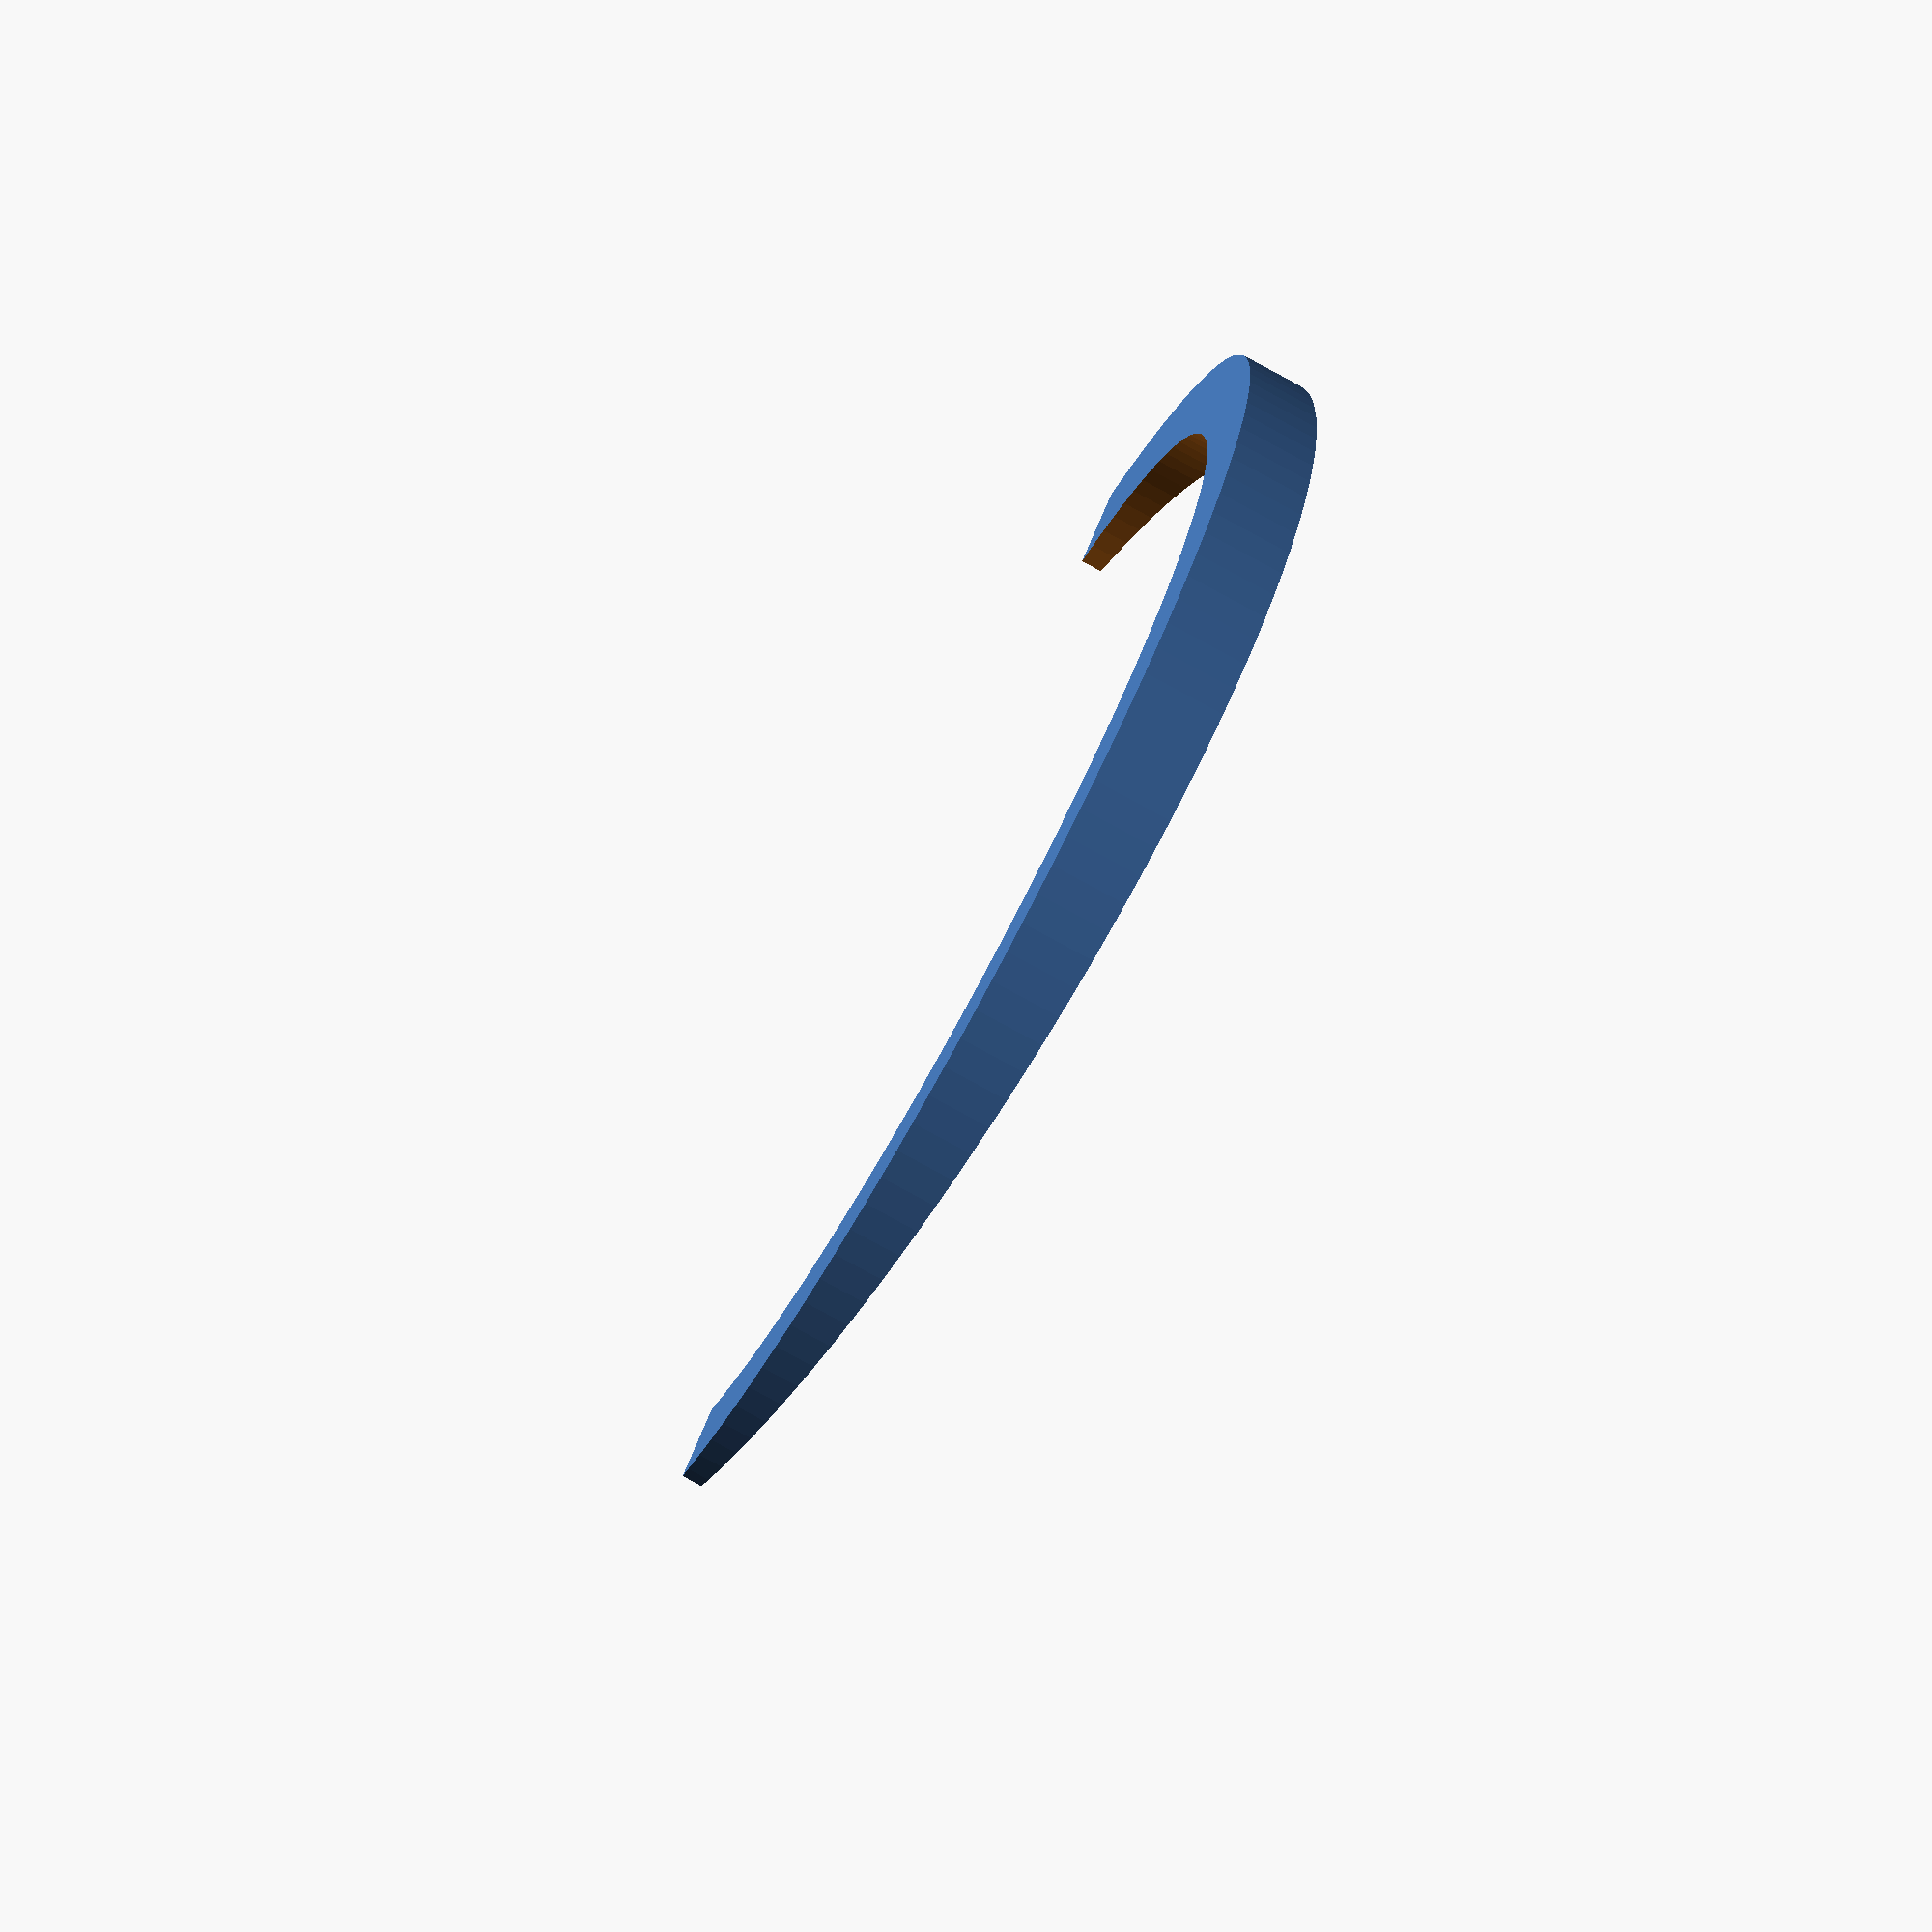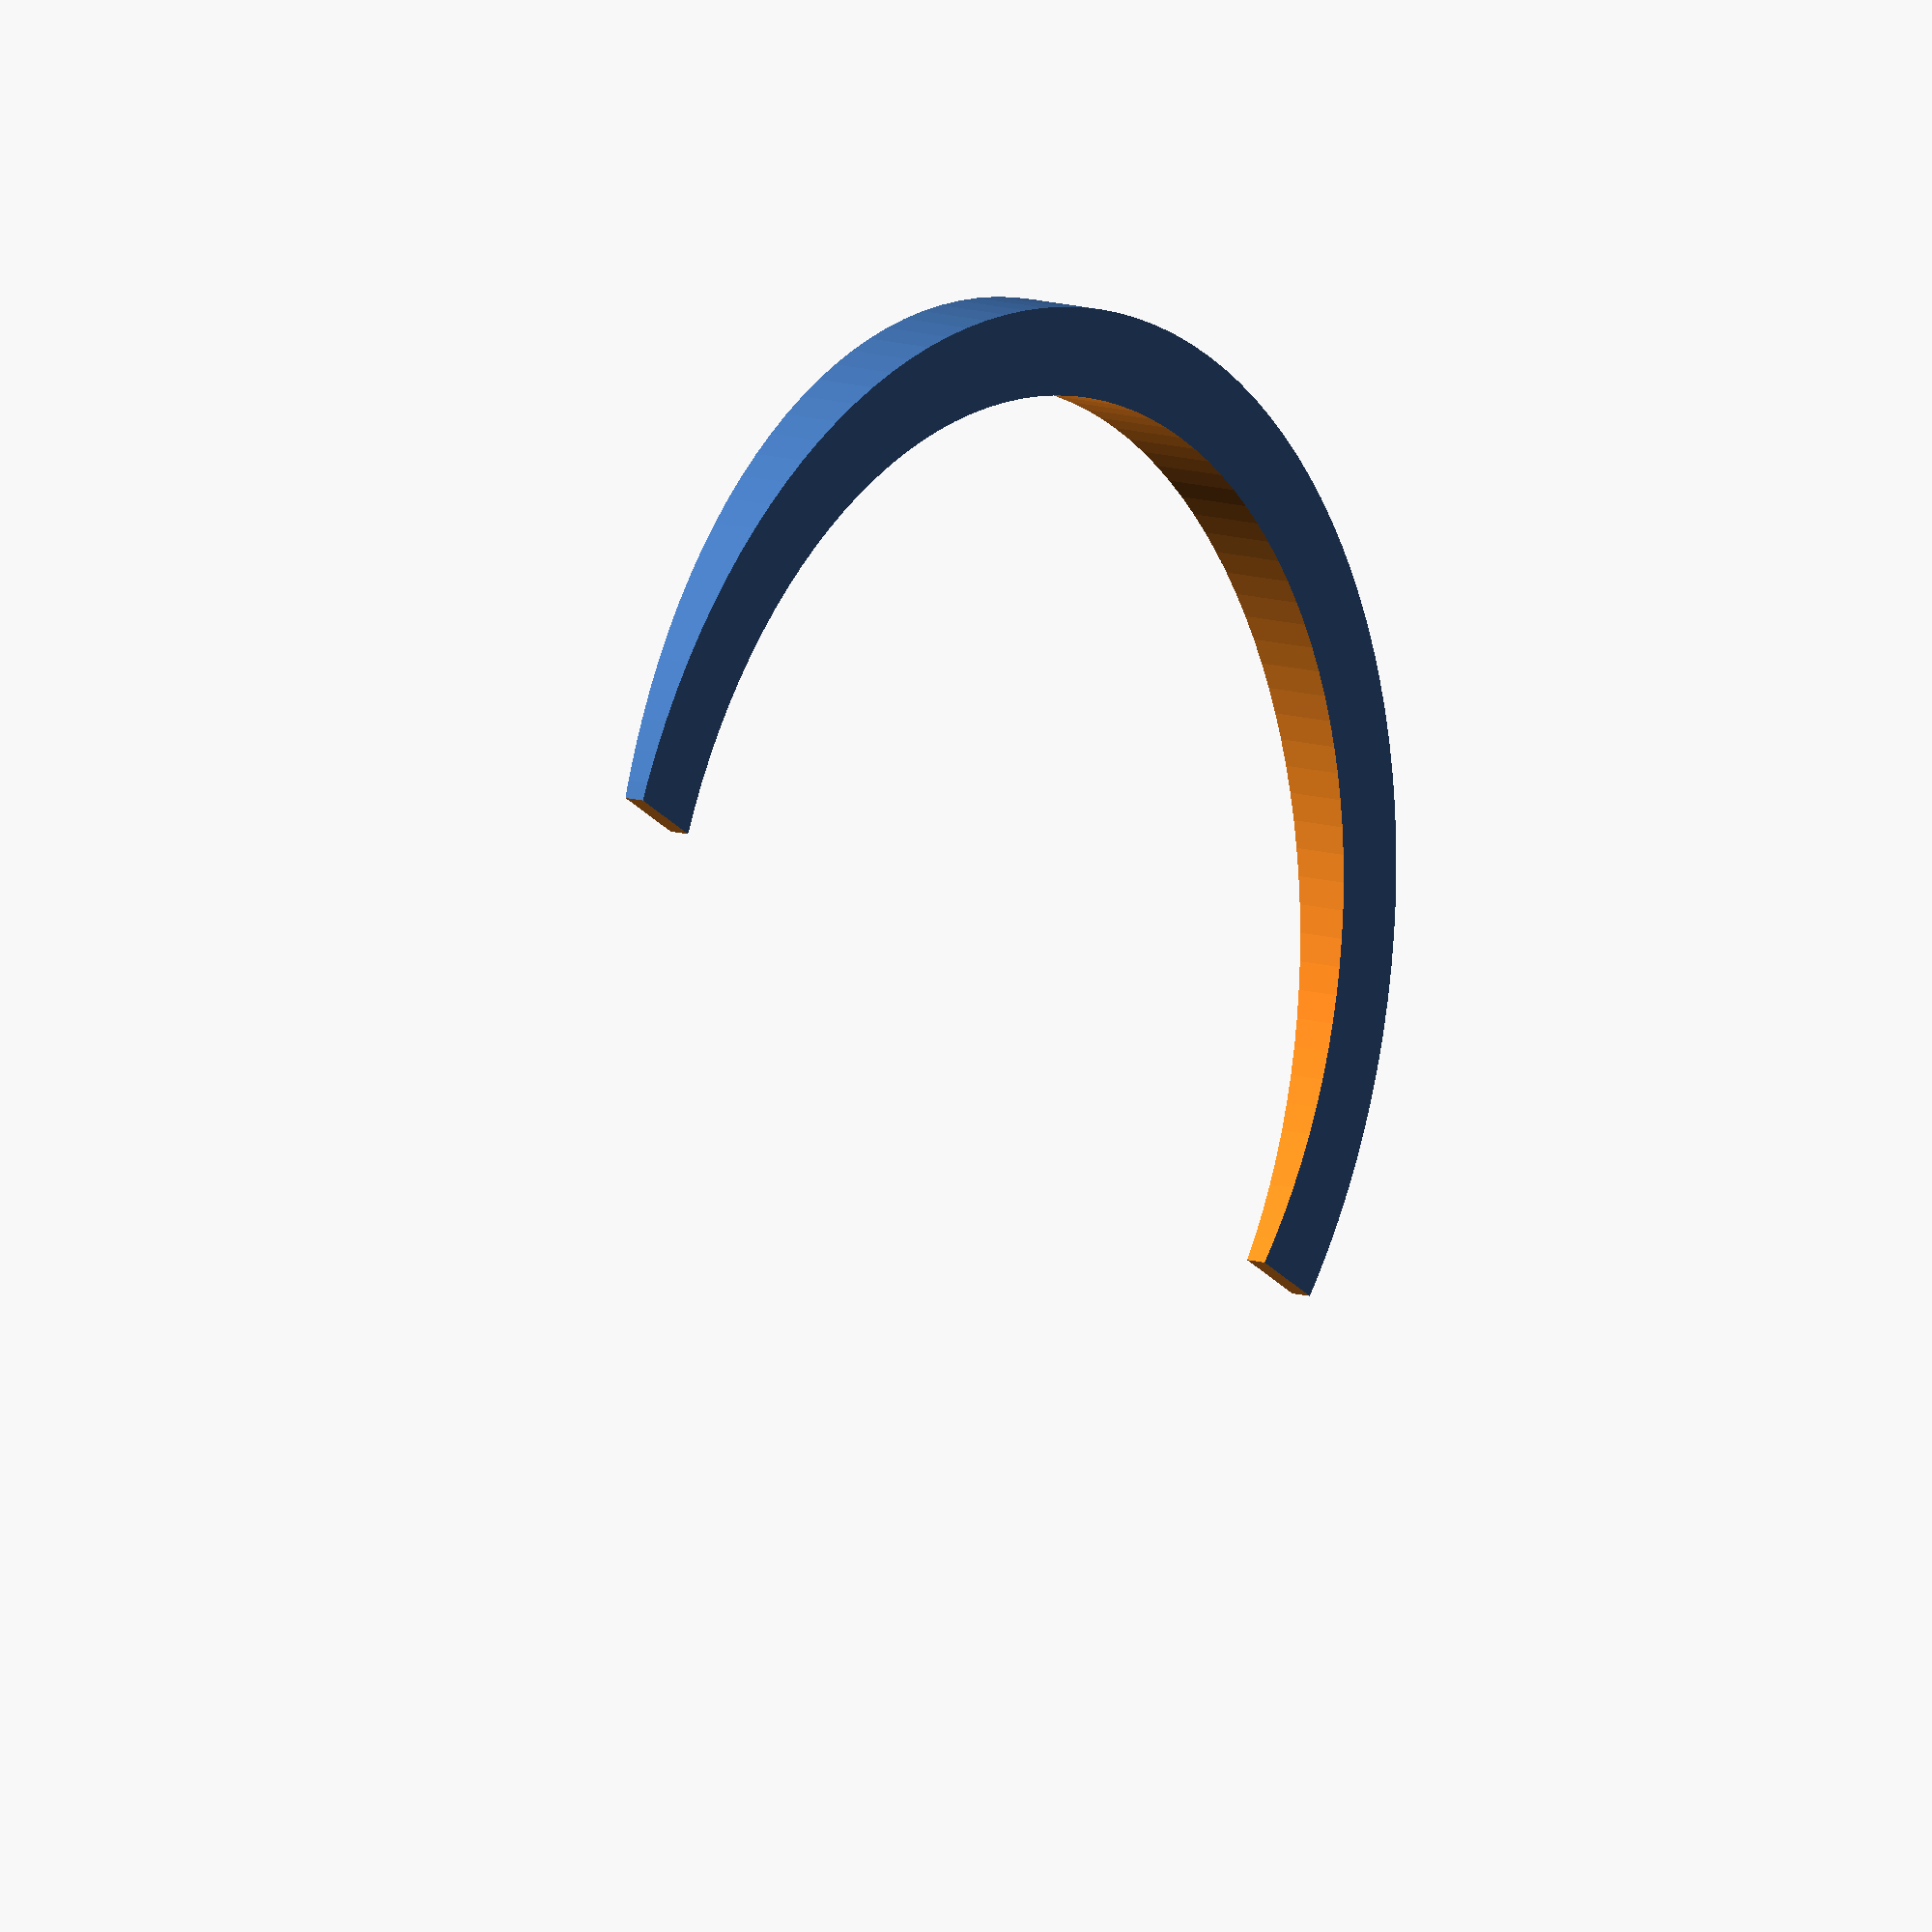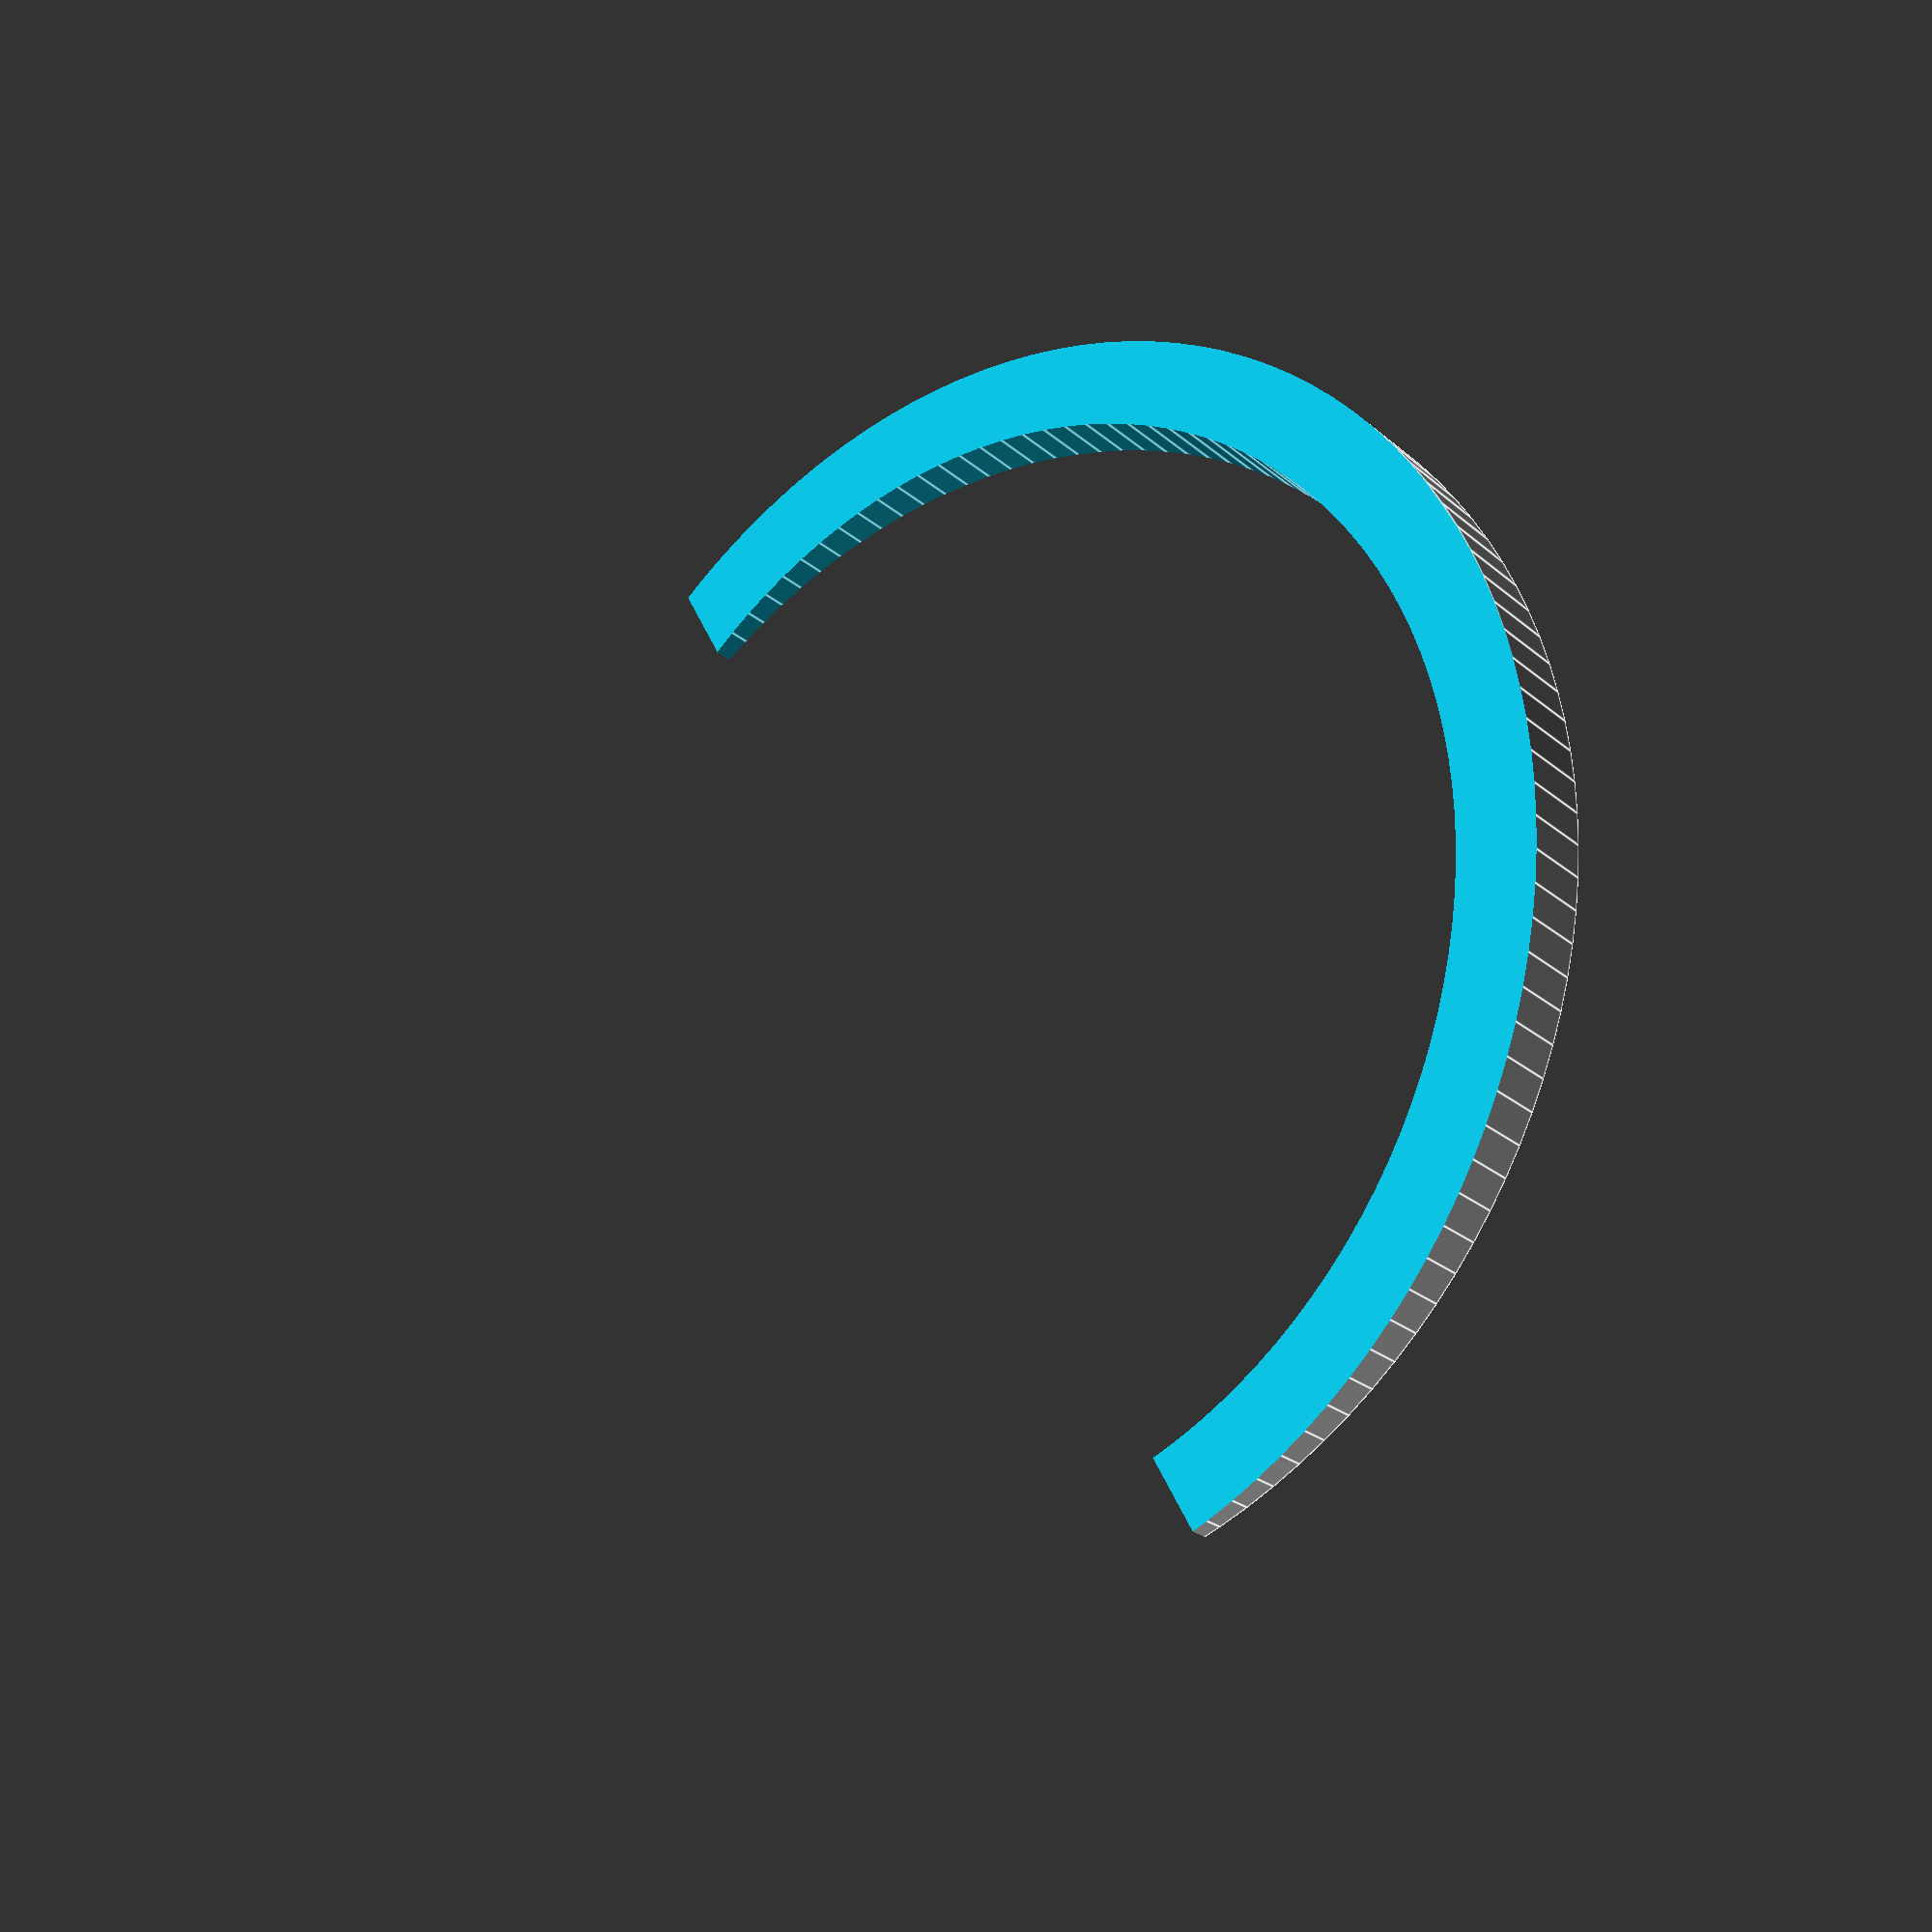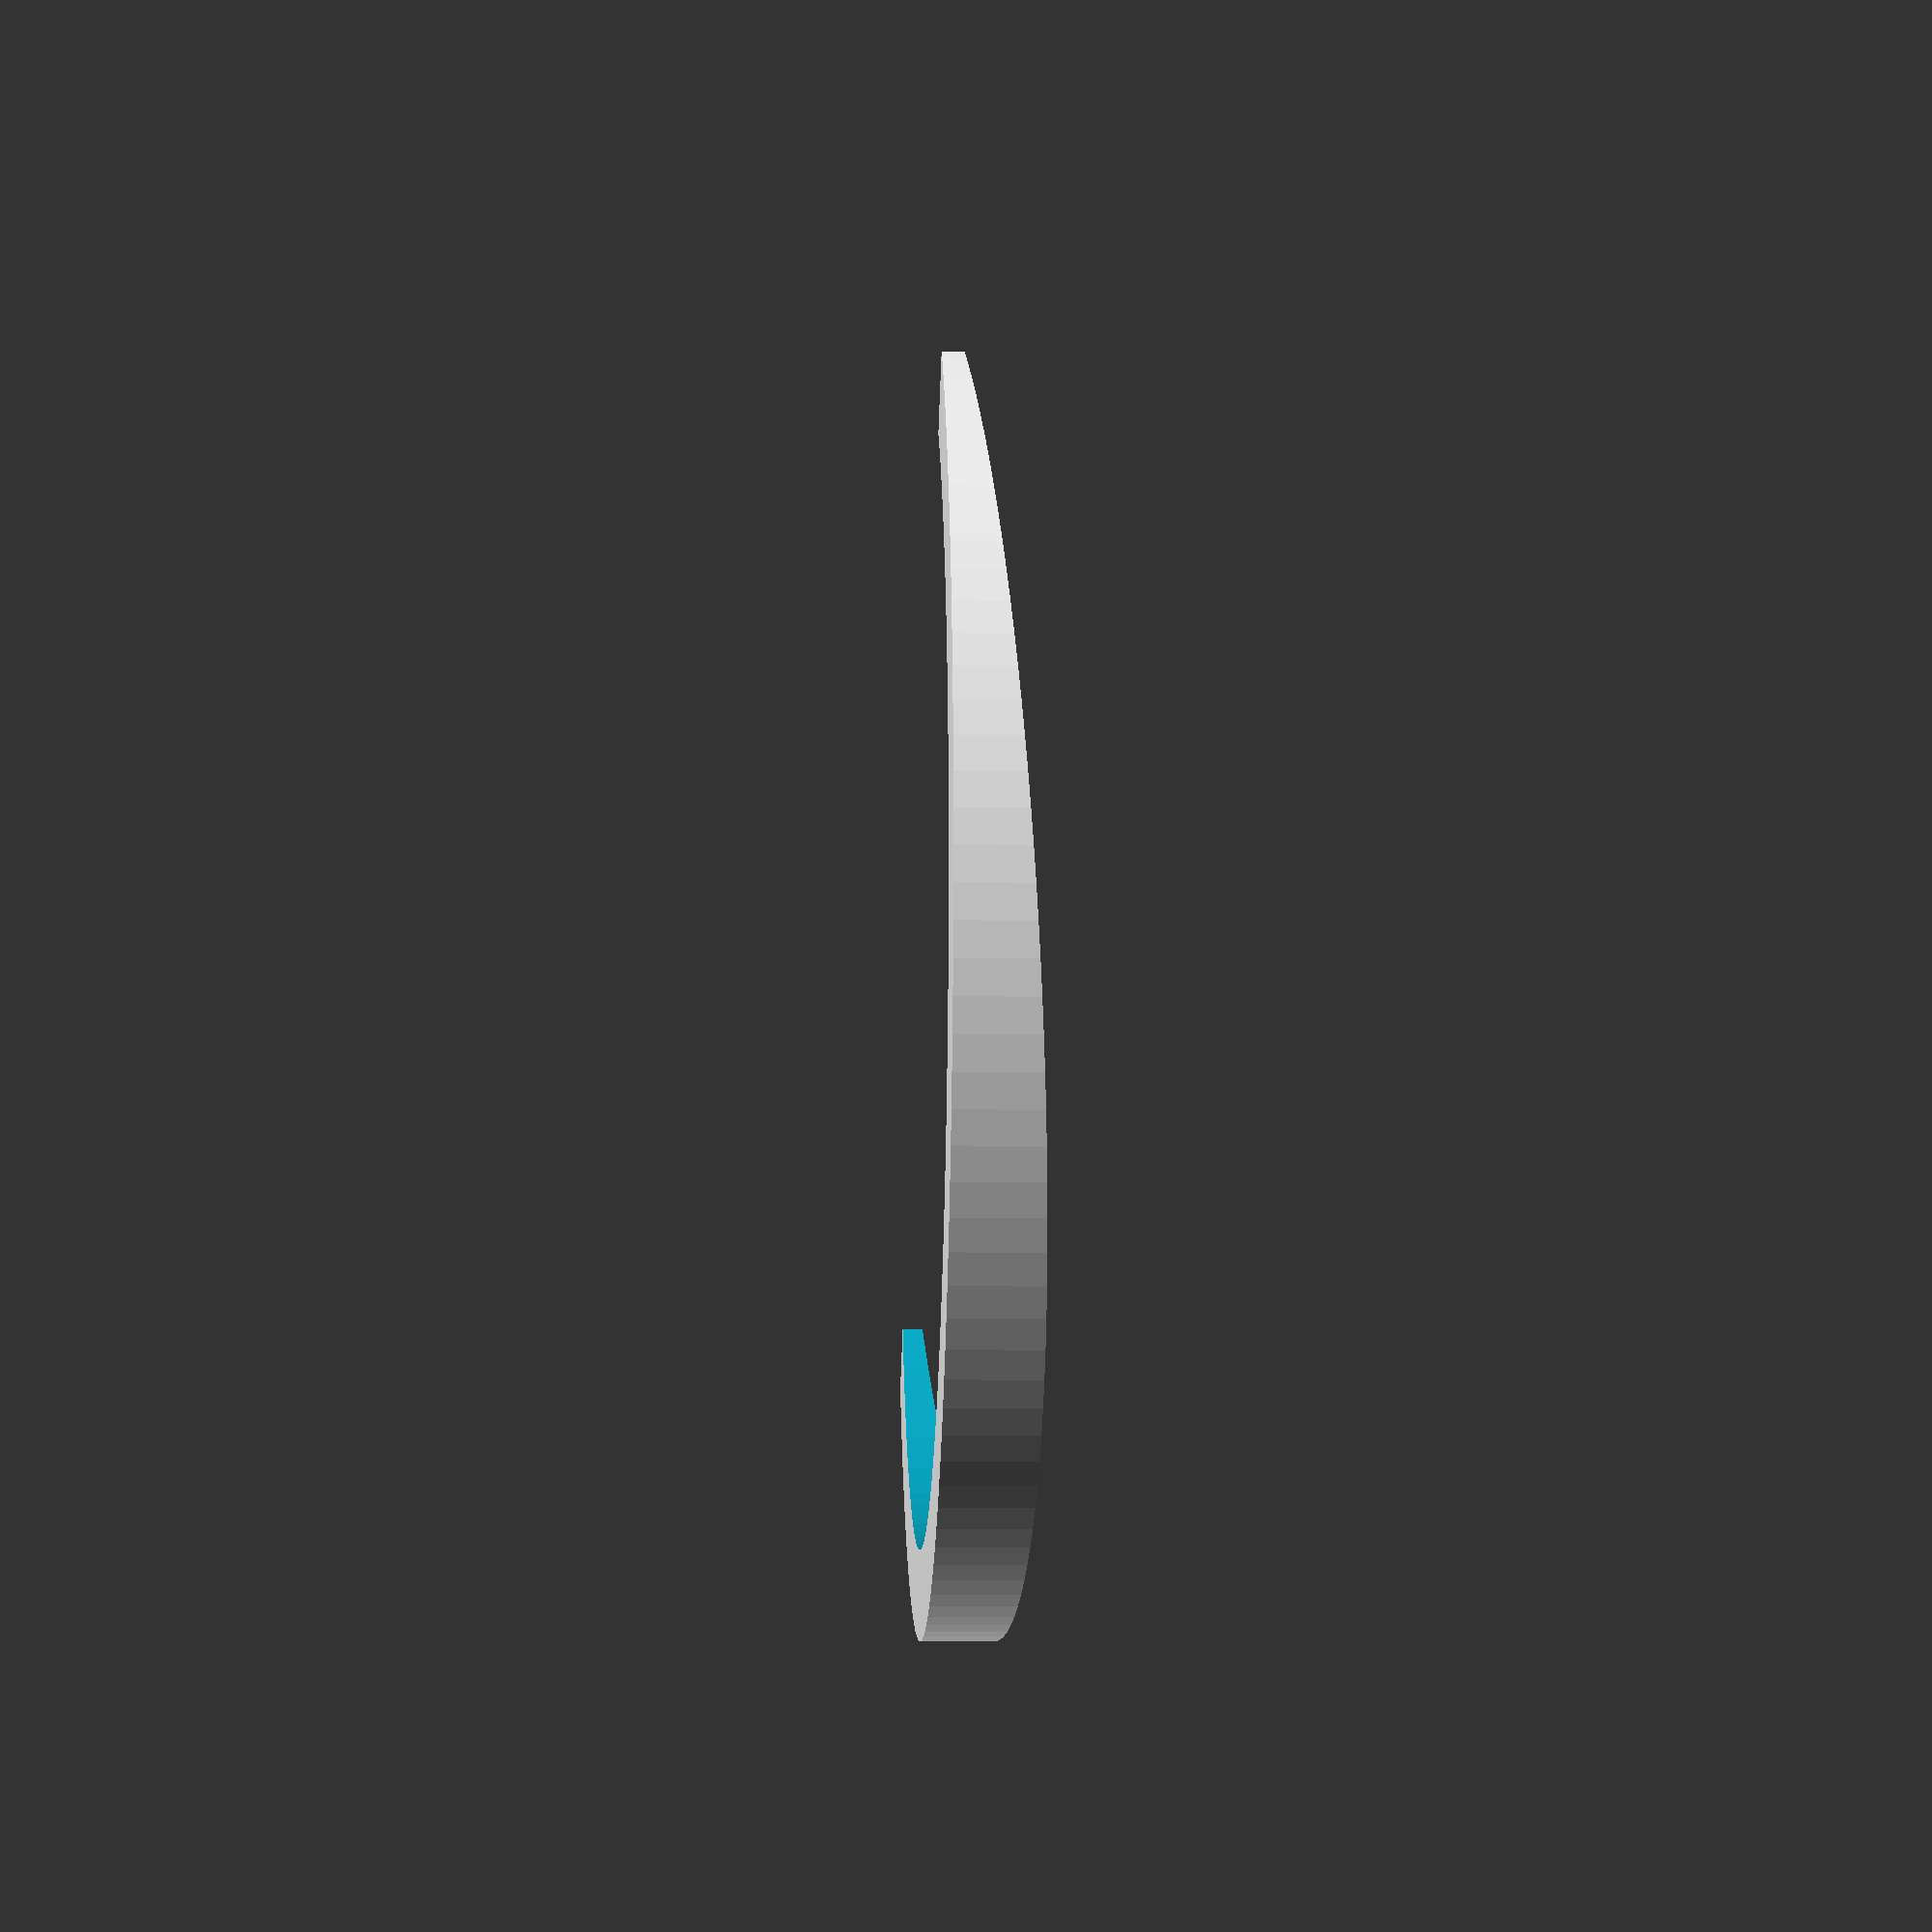
<openscad>
$fn=128;
	difference() {
    difference() {
        difference() {		
            difference() {	
                translate([-7.5,0,-4]) cylinder (h = 8, r=60, center = true);
                translate([-7.5,0,-8]) cylinder (h = 20, r=52, center = true);
            }
            translate([-67.5,-80,0]) rotate([0,5.14,0]) cube([90,160,20]);
        }
        translate([0,-80,-25]) cube([100,160,50]);
    }
    translate([-100,-60,0]) cube([100,120,10]);
}
</openscad>
<views>
elev=76.8 azim=318.1 roll=241.1 proj=o view=solid
elev=348.4 azim=58.5 roll=126.1 proj=o view=wireframe
elev=203.6 azim=331.7 roll=144.6 proj=p view=edges
elev=188.7 azim=132.5 roll=272.9 proj=p view=wireframe
</views>
